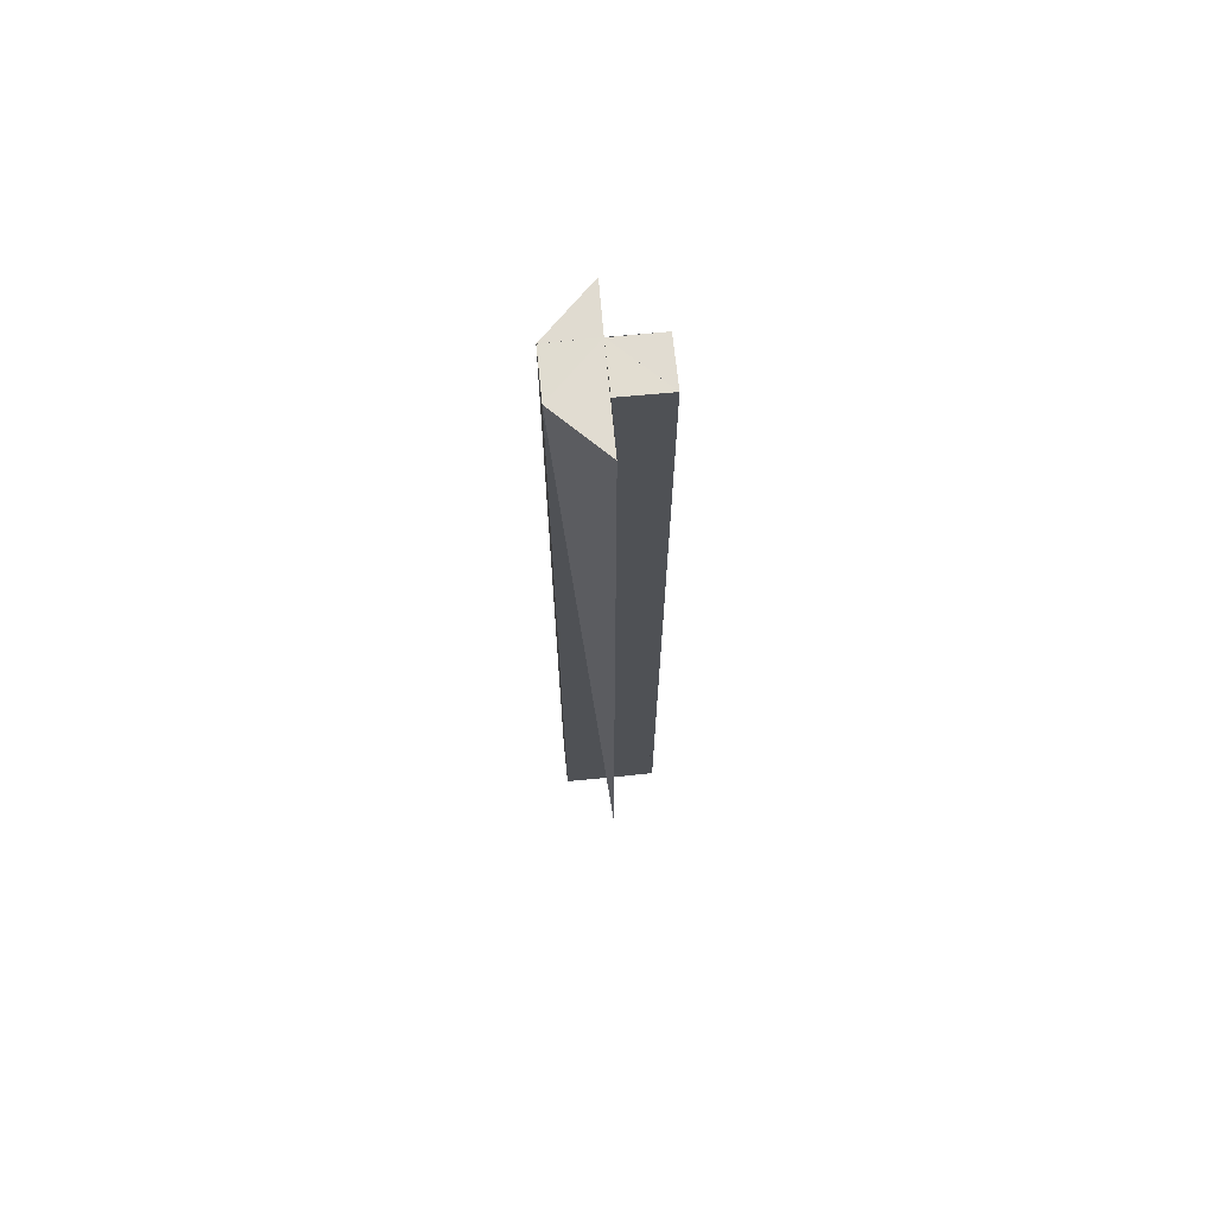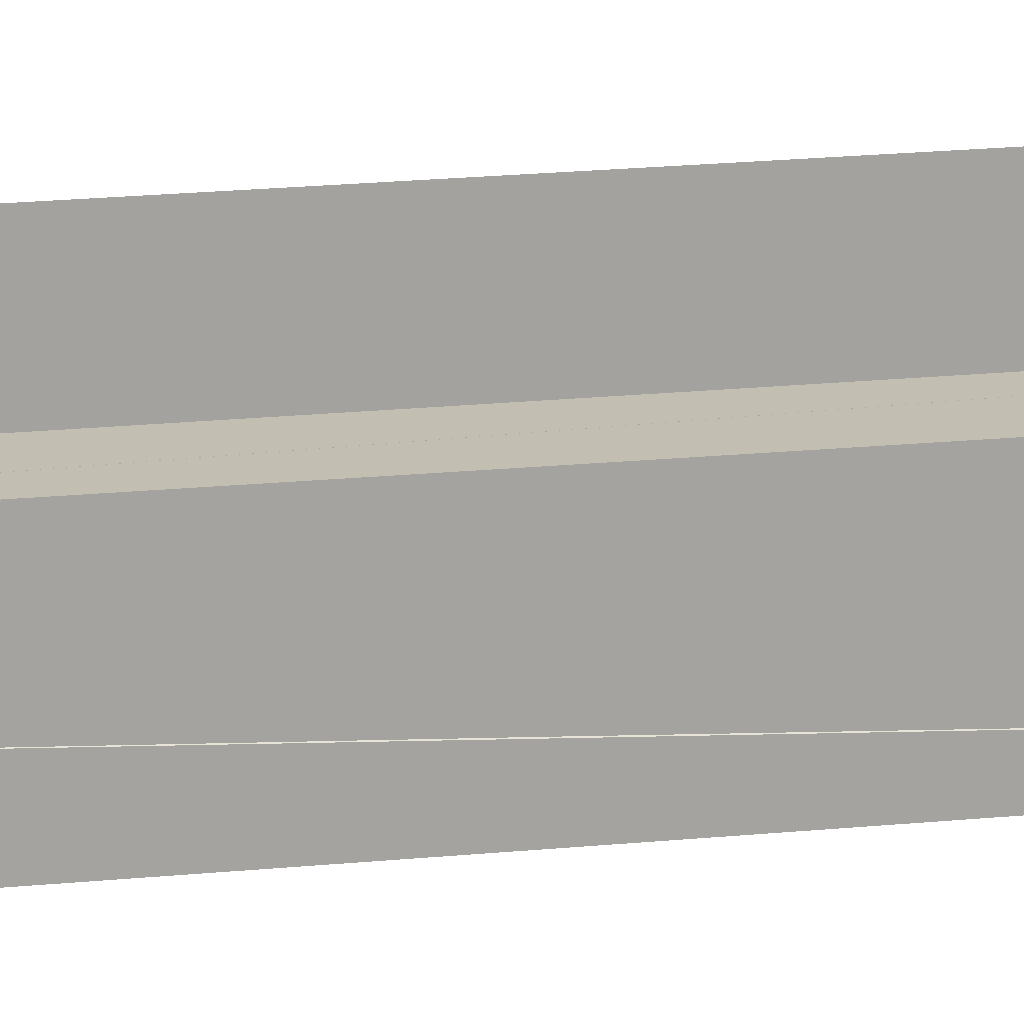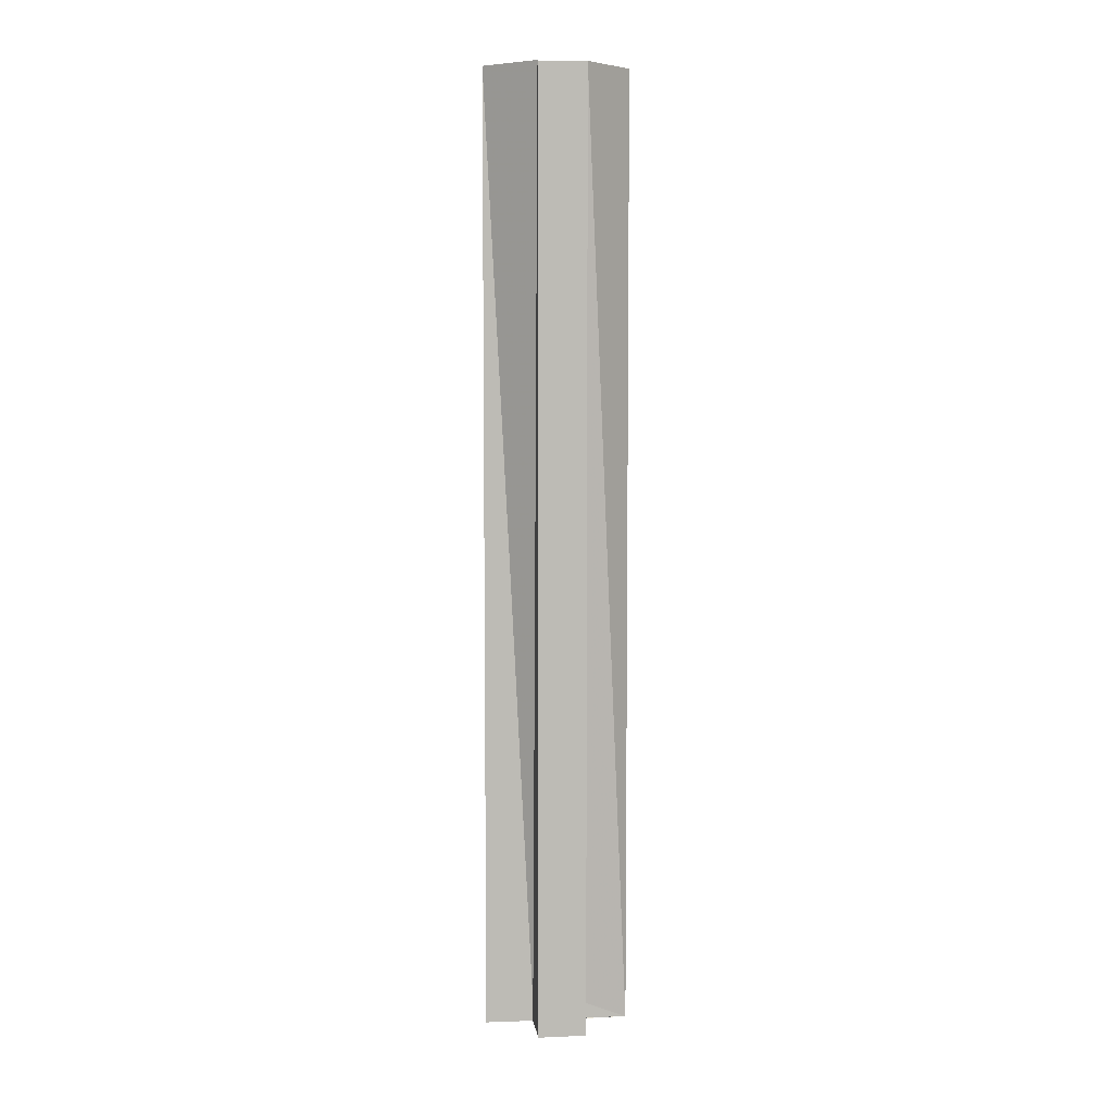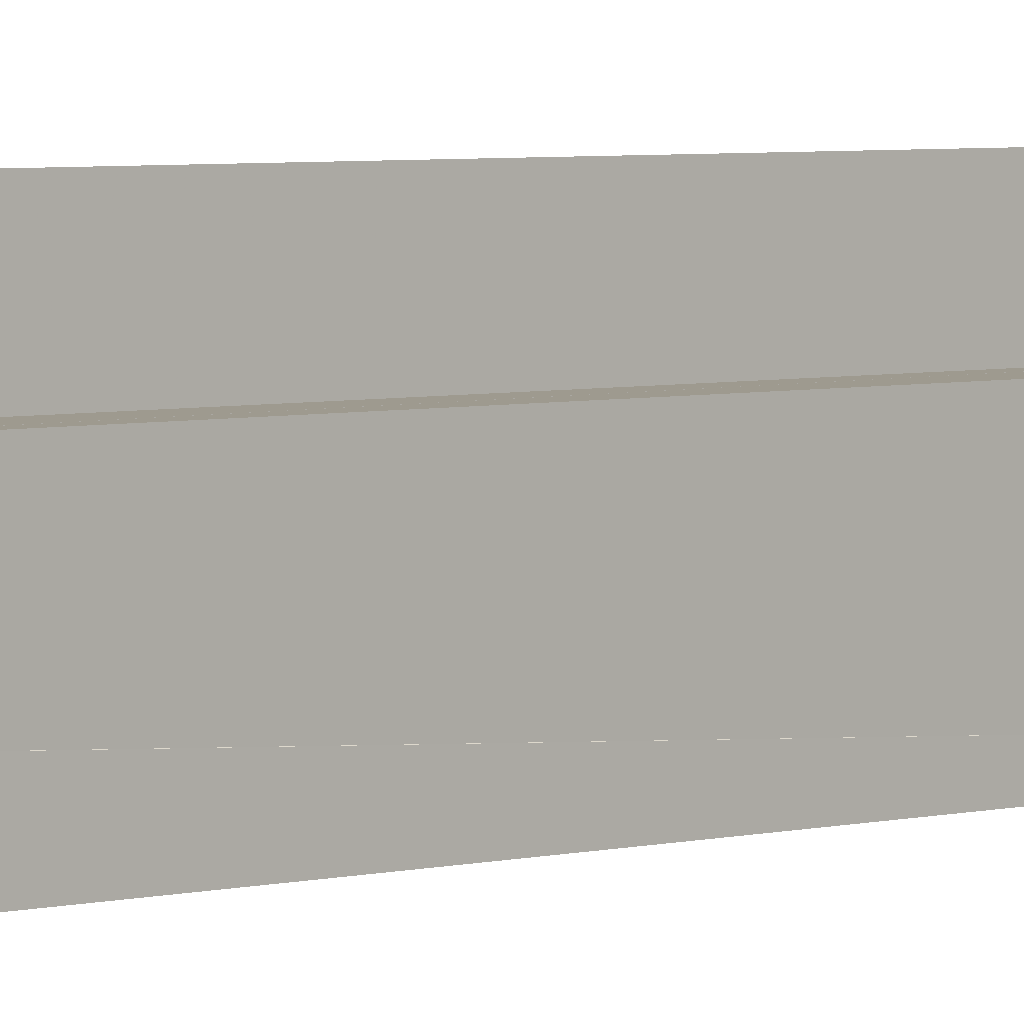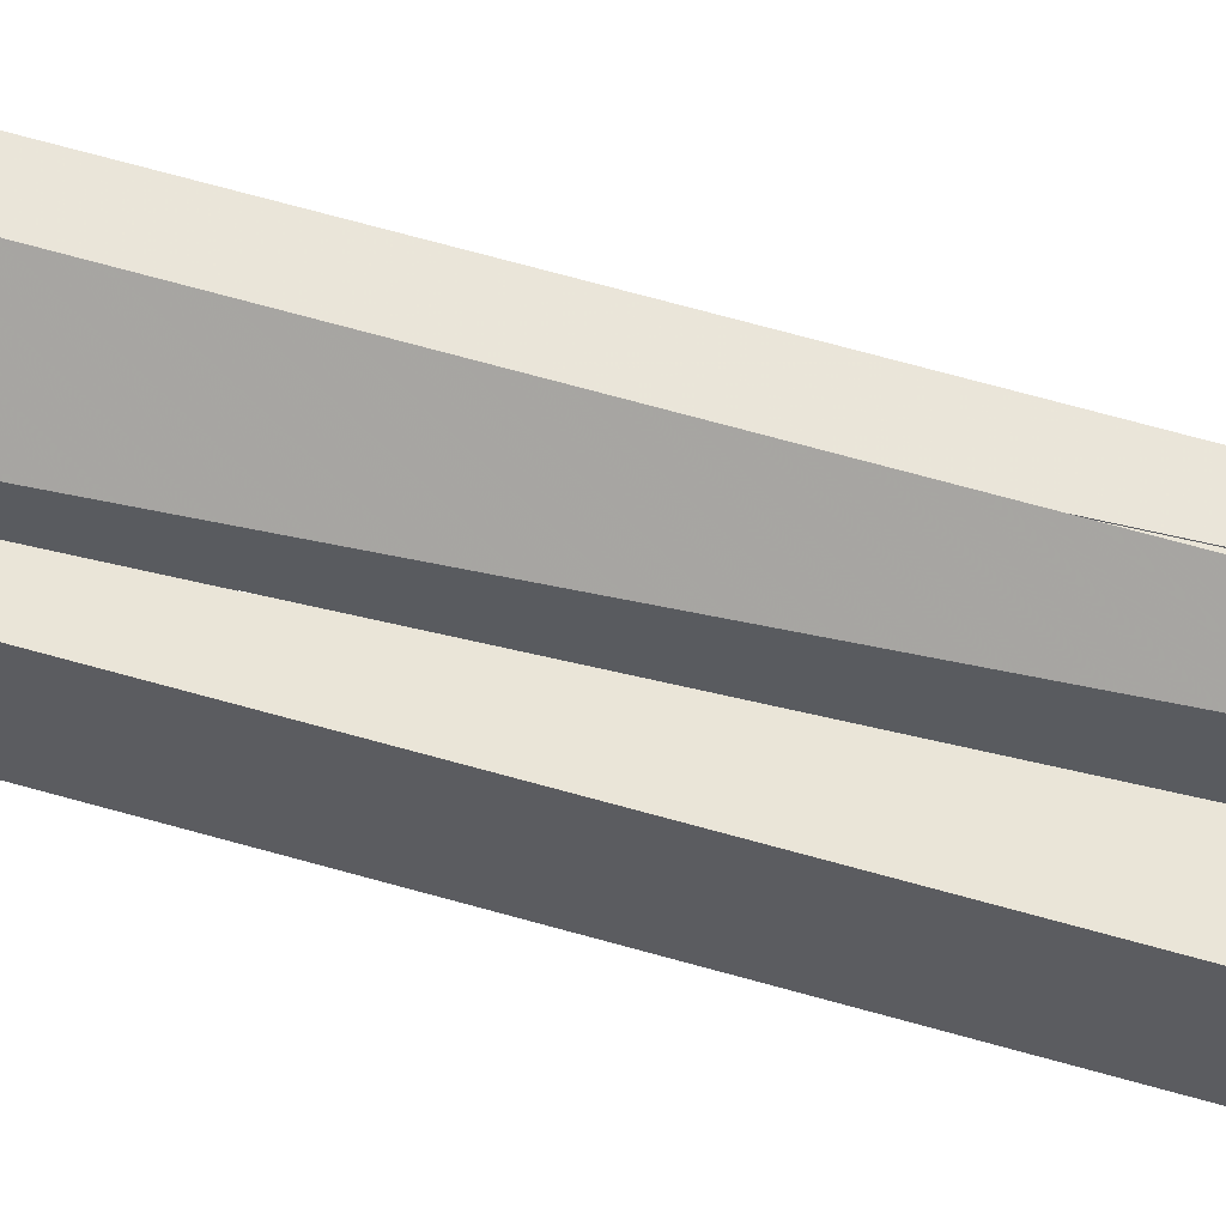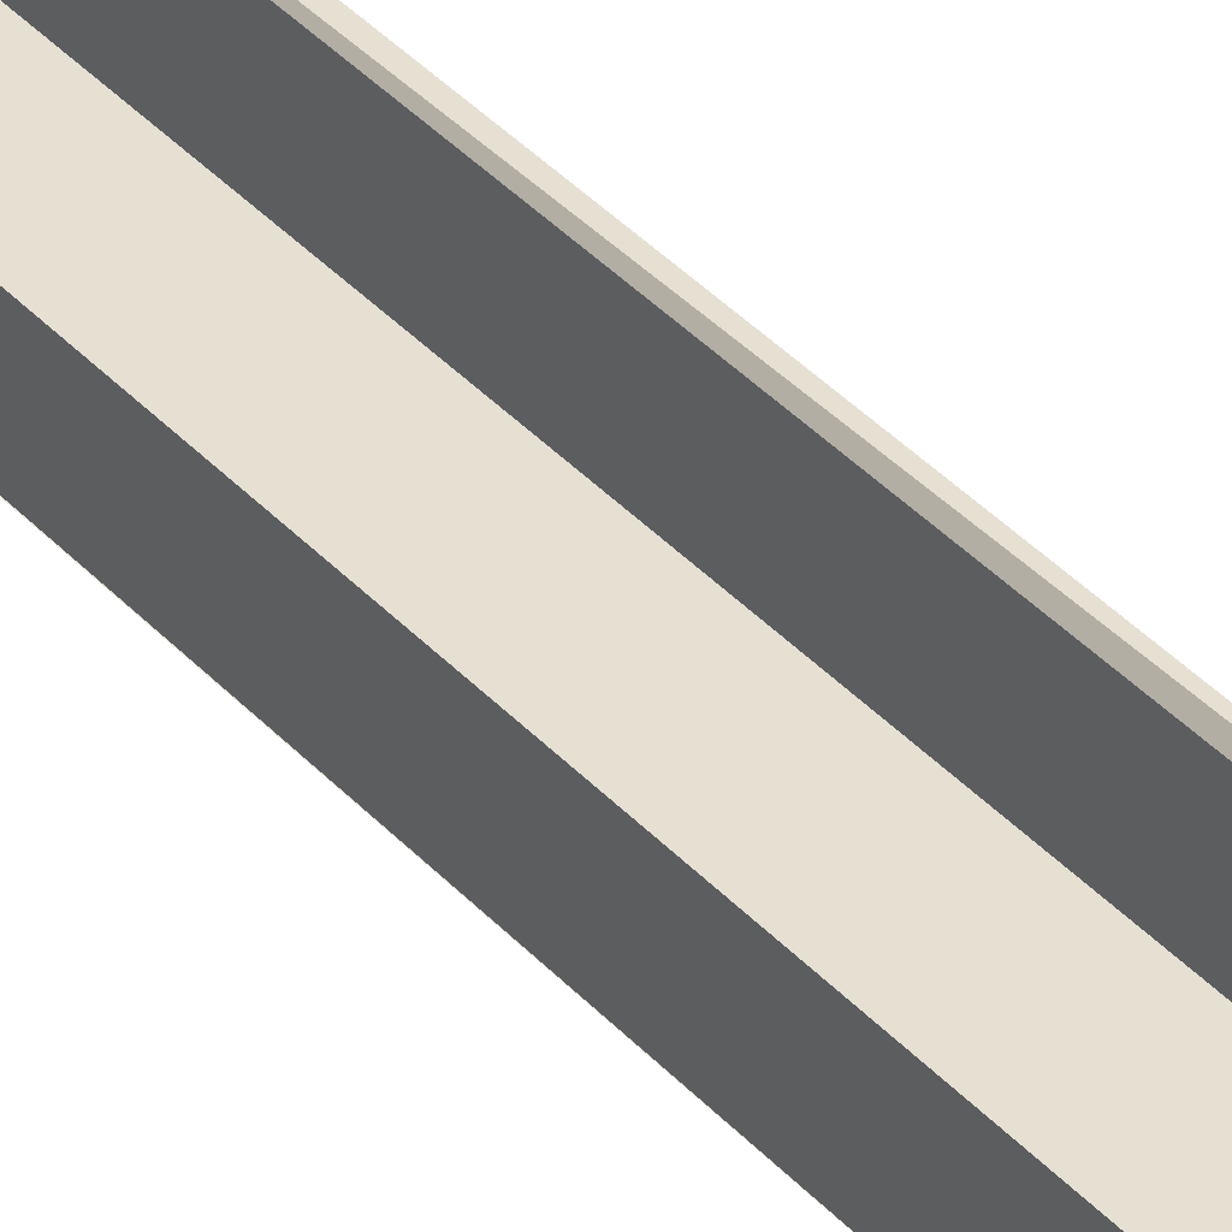
<metadata>
{"format":"obj","ext":"obj","renderer":"f3d","projection":"perspective","resolution":1024,"background":"white","views":[{"elev":69.4,"azim":174.6,"up":"+Z"},{"elev":17.1,"azim":-102.1,"up":"+Y"},{"elev":6.3,"azim":82.8,"up":"+Z"},{"elev":3.3,"azim":-137.4,"up":"+Y"},{"elev":59.4,"azim":106.9,"up":"+Y"},{"elev":38.4,"azim":-37.0,"up":"+Y"}]}
</metadata>
<code>
o 29074
v 2221 1866 8.179
v 2221 1866 8.179
v 2221 1866 7.979
v 2221 1866 7.979
v 2221 1866 7.979
v 2221 1866 8.179
v 2221 1866 8.179
v 2221 1866 8.179
v 2221 1866 8.179
v 2221 1866 8.179
v 2221 1866 8.179
v 2221 1866 7.979
v 2221 1866 8.179
v 2221 1866 7.979
v 2221 1866 8.179
v 2221 1866 8.179
v 2221 1866 8.179
v 2221 1866 8.179
v 2221 1866 7.979
v 2221 1866 7.979
v 2221 1866 8.179
v 2221 1866 8.179
v 2221 1866 7.979
v 2221 1866 7.979
v 2221 1866 7.979
v 2221 1866 8.179
v 2221 1866 7.979
v 2221 1866 7.979
v 2221 1866 7.979
v 2221 1866 8.179
v 2221 1866 8.179
v 2221 1866 8.179
v 2221 1866 7.979
v 2221 1866 8.179
v 2221 1866 8.179
v 2221 1866 7.979
v 2221 1866 7.979
v 2221 1866 8.179
v 2221 1866 7.979
v 2221 1866 8.179
v 2221 1866 8.179
v 2221 1866 7.979
v 2221 1866 7.979
v 2221 1866 8.179
v 2221 1866 7.979
v 2221 1866 7.979
v 2221 1866 8.179
v 2221 1866 7.979
v 2221 1866 8.179
v 2221 1866 8.179
v 2221 1866 8.179
v 2221 1866 7.979
v 2221 1866 8.179
v 2221 1866 8.179
v 2221 1866 8.179
v 2221 1866 8.179
v 2221 1866 8.179
v 2221 1866 8.179
v 2221 1866 7.979
v 2221 1866 7.979
v 2221 1866 8.179
v 2221 1866 7.979
v 2221 1866 8.179
v 2221 1866 8.179
v 2221 1866 8.179
v 2221 1866 7.979
v 2221 1866 7.979
v 2221 1866 7.979
v 2221 1866 7.979
v 2221 1866 7.979
v 2221 1866 7.979
v 2221 1866 7.979
v 2221 1866 7.979
v 2221 1866 7.979
v 2221 1866 7.979
f 1 2 3
f 4 1 5
f 6 2 7
f 6 8 9
f 10 11 12
f 12 13 14
f 15 13 16
f 15 17 18
f 19 17 20
f 21 22 19
f 23 24 20
f 25 26 24
f 23 27 28
f 29 30 28
f 31 32 33
f 34 35 36
f 37 38 39
f 40 41 42
f 43 44 45
f 46 47 48
f 49 50 48
f 48 51 52
f 53 51 54
f 53 55 56
f 57 58 59
f 60 61 62
f 63 64 65
f 66 67 68
f 66 69 70
f 71 72 73
f 71 74 75

</code>
